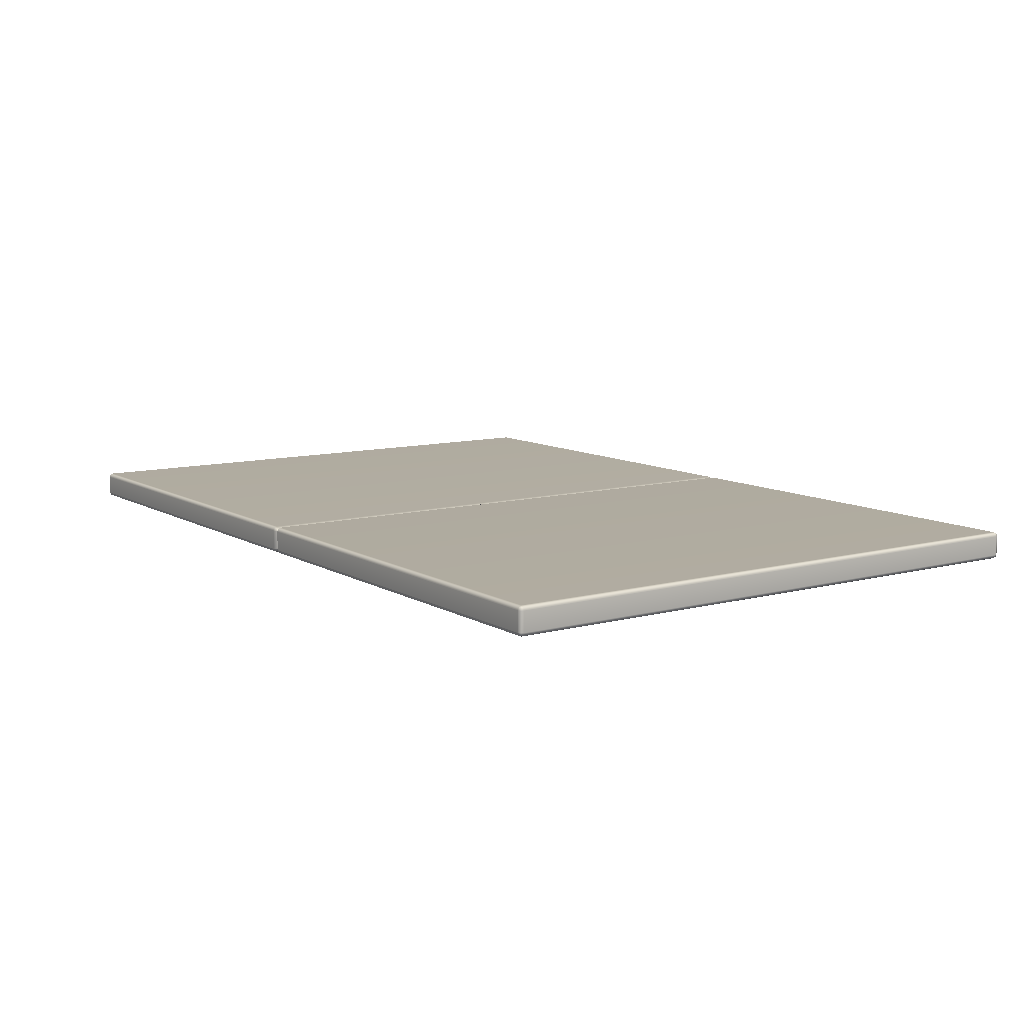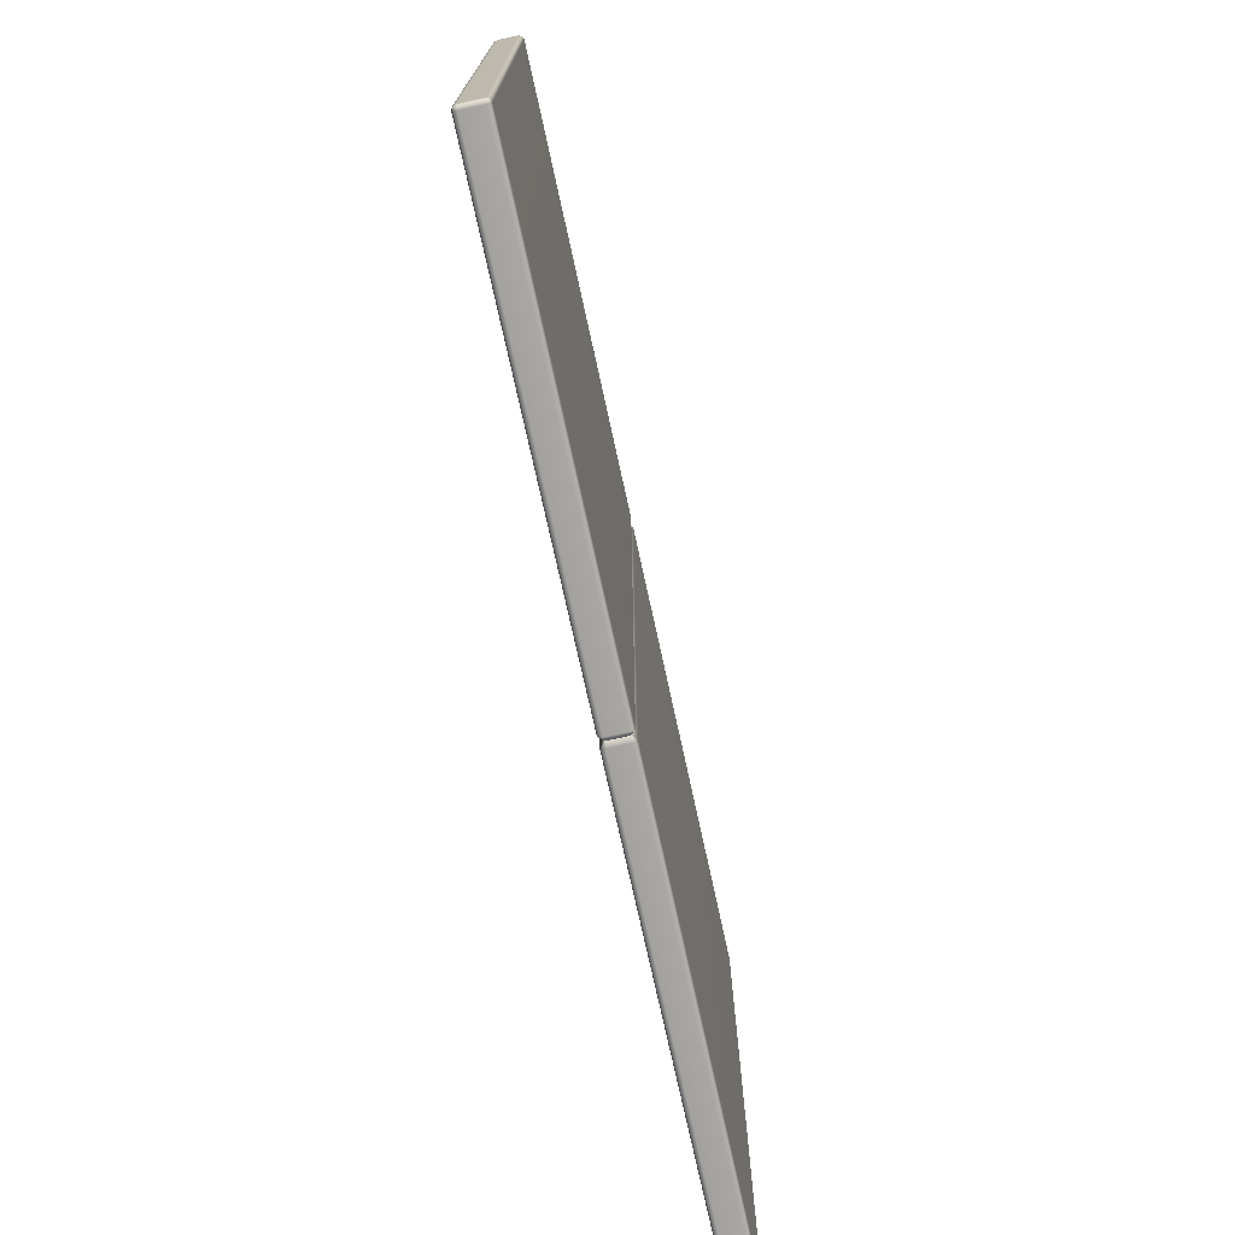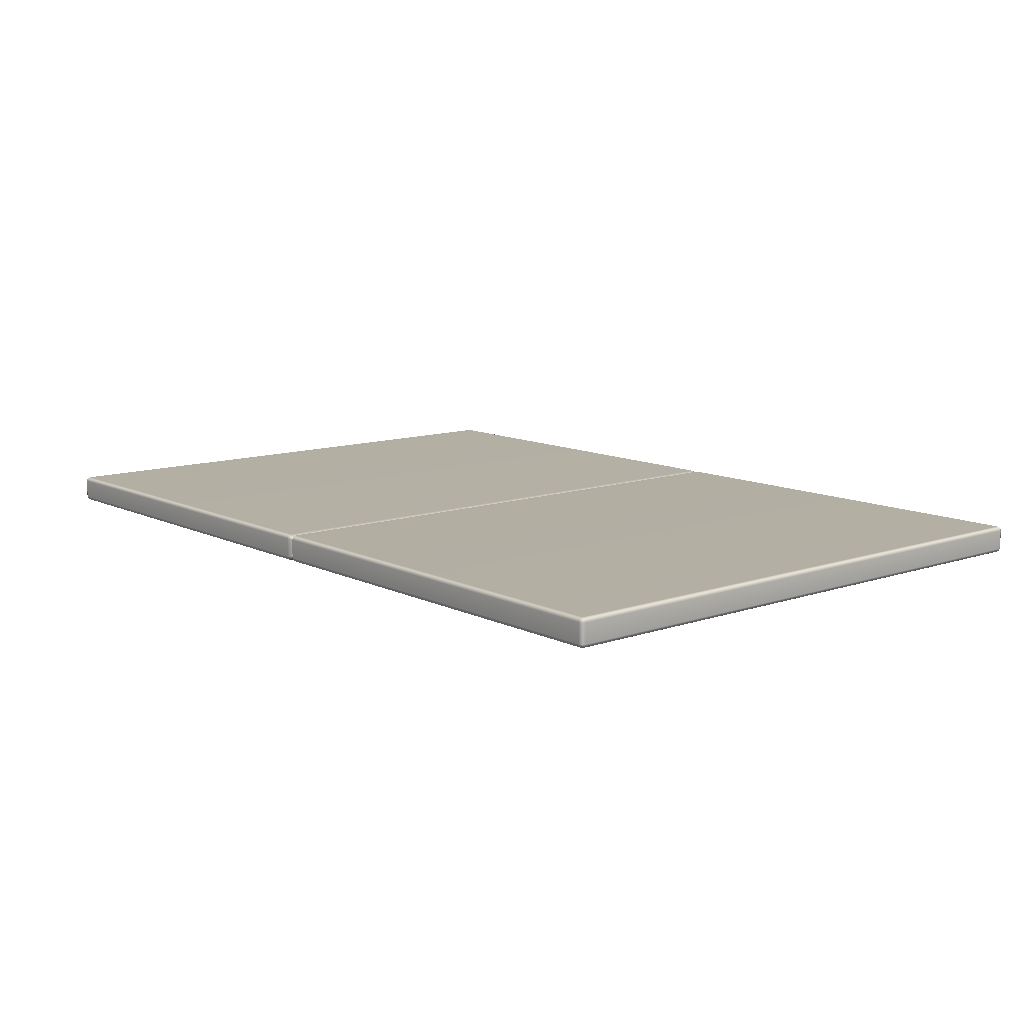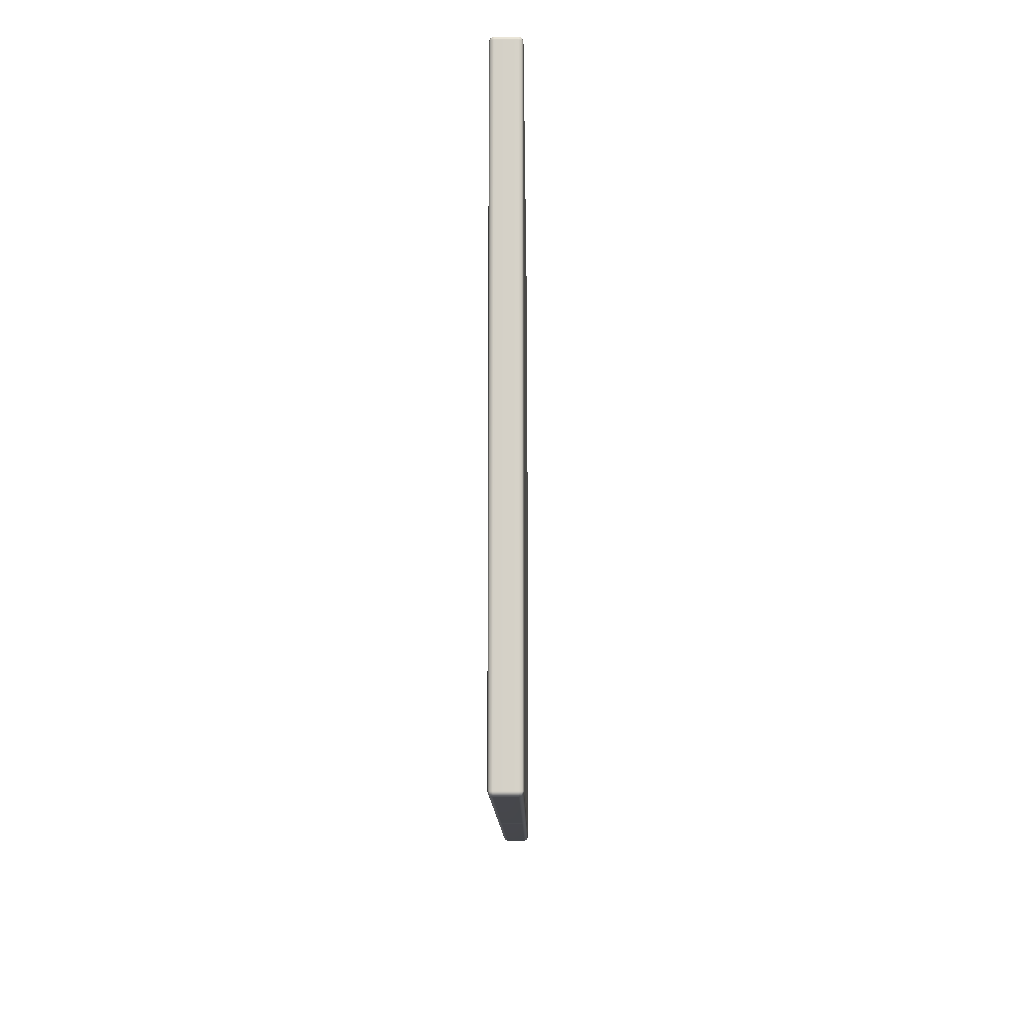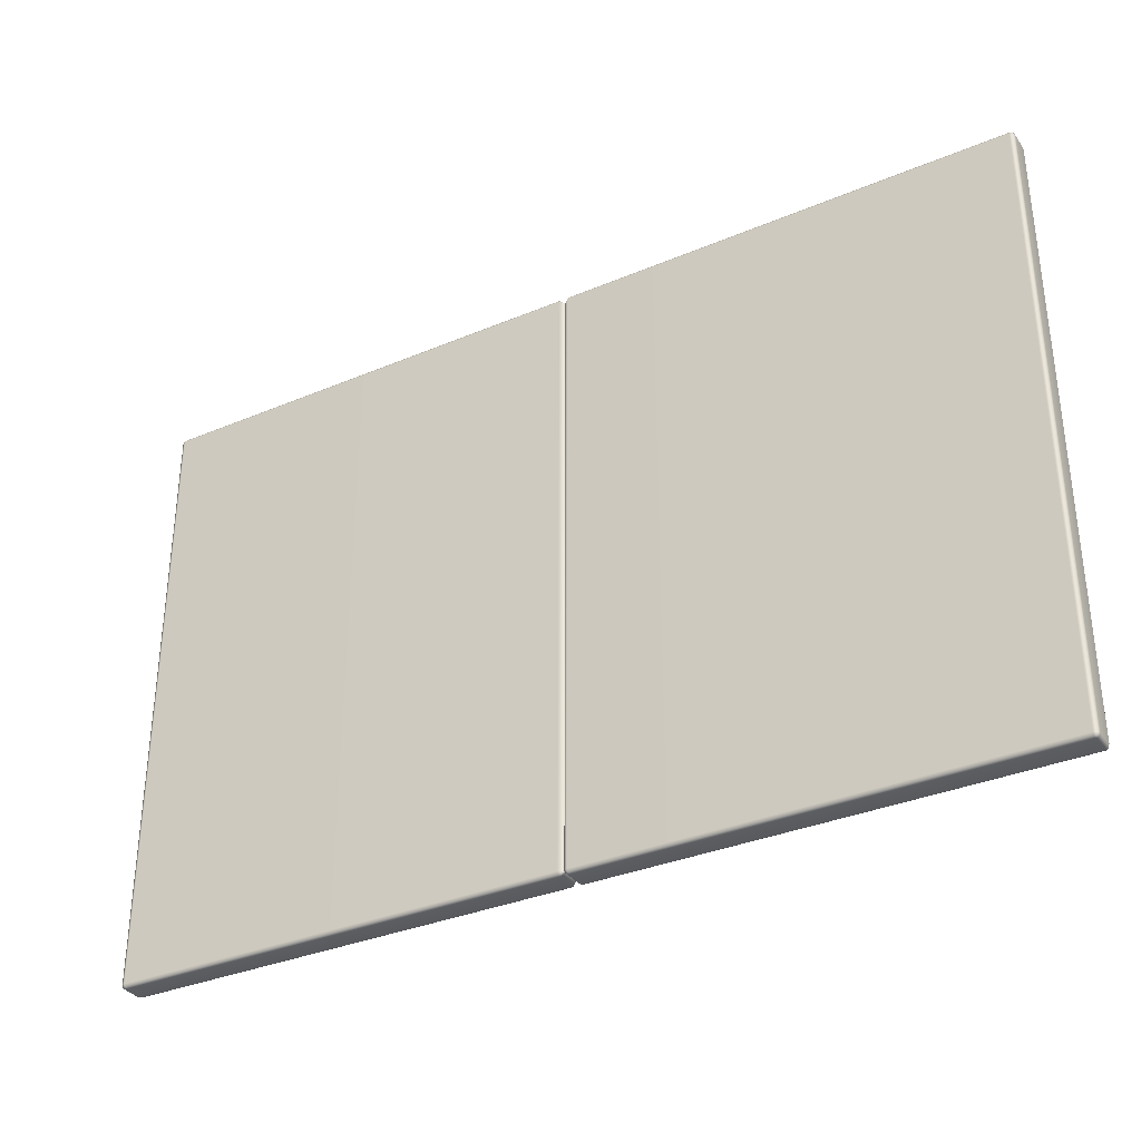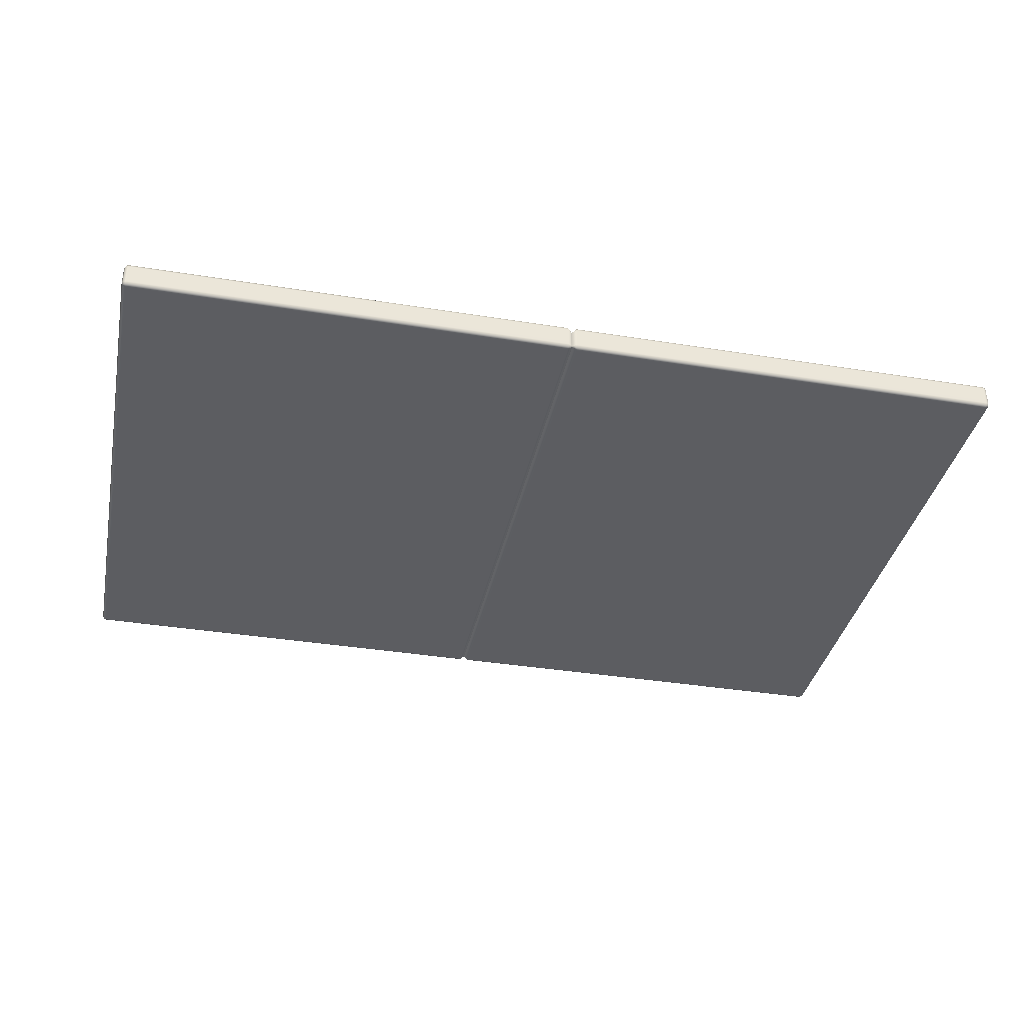
<metadata>
{"format":"obj","ext":"obj","renderer":"f3d","projection":"perspective","resolution":1024,"background":"white","views":[{"elev":10.0,"azim":55.4,"up":"+Y"},{"elev":-73.5,"azim":-77.7,"up":"+Z"},{"elev":11.2,"azim":49.8,"up":"+Y"},{"elev":-10.8,"azim":-89.4,"up":"+Z"},{"elev":-33.8,"azim":-150.1,"up":"+Z"},{"elev":-36.9,"azim":168.2,"up":"+Y"}]}
</metadata>
<code>
g ENV_S10_Gauntlet_Test_Floor_01b_MO
v -14.94 -0.0002279 -9.905
v -14.92 0.01805 -9.986
v -14.94 0.09896 -10
v -14.98 0.09896 -9.905
v -14.94 -0.0002279 9.905
v -14.98 0.7402 -9.905
v -14.94 0.7402 -10
v -14.94 0.839 -9.905
v -14.92 0.8207 -9.986
v -14.98 0.7402 9.905
v -14.98 0.09896 9.905
v -14.94 0.09896 10
v -14.92 0.01805 9.986
v -14.94 0.7402 10
v -14.94 0.839 9.905
v -14.92 0.8207 9.986
v -14.84 0.839 -10
v -14.94 0.7402 -10
v -14.84 0.8801 -9.905
v -14.84 0.839 10
v -14.94 0.7402 10
v -14.84 0.8801 9.905
v -14.84 0.7402 10.04
v -14.94 0.09896 10
v -0.1483 0.8801 9.905
v -0.1483 0.839 10
v -0.1483 0.8801 -9.905
v -0.1483 0.7402 10.04
v -0.0002298 0.7526 9.88
v 0.0002279 0.7526 -9.88
v -0.0002298 0.7379 9.903
v 0.0002279 0.7379 -9.903
v -0.0002298 0.7146 9.917
v -0.1483 0.839 -10
v 0.0002279 0.7146 -9.917
v -0.1483 0.09896 10.04
v -0.0002298 0.1246 9.917
v -14.84 0.7402 -10.04
v -0.1483 0.7402 -10.04
v 0.0002279 0.1246 -9.917
v -14.84 0.09896 -10.04
v -14.94 0.09896 -10
v -14.84 -0.0002279 -10
v -14.92 0.01805 -9.986
v -14.94 -0.0002279 -9.905
v -0.1483 0.09896 -10.04
v 0.0002279 0.1012 -9.903
v -0.1483 -0.0002279 -10
v 0.0002279 0.08662 -9.88
v -0.1483 -0.04091 -9.905
v -0.0002298 0.08662 9.88
v -14.84 -0.04091 -9.905
v -14.84 -0.04091 9.905
v -14.94 -0.0002279 9.905
v -0.1483 -0.04091 9.905
v -0.0002298 0.1012 9.903
v -0.1483 -0.0002279 10
v -14.84 -0.0002279 10
v -14.92 0.01805 9.986
v 14.94 0.09896 -10
v 14.92 0.01805 -9.986
v 14.94 -0.0002279 -9.905
v 14.98 0.09896 -9.905
v 14.94 0.7402 -10
v 14.98 0.09896 9.905
v 14.94 -0.0002279 9.905
v 14.98 0.7402 -9.905
v 14.94 0.09896 10
v 14.92 0.01805 9.986
v 14.98 0.7402 9.905
v 14.94 0.7402 10
v 14.94 0.839 9.905
v 14.92 0.8207 9.986
v 14.94 0.839 -9.905
v 14.92 0.8207 -9.986
v 14.84 0.839 10
v 14.94 0.7402 10
v 14.84 0.8801 9.905
v 14.84 0.839 -10
v 14.94 0.7402 -10
v 14.84 0.8801 -9.905
v 14.84 0.7402 -10.04
v 14.94 0.09896 -10
v 0.1483 0.8801 -9.905
v 0.1483 0.839 -10
v 0.1483 0.8801 9.905
v 0.1483 0.7402 -10.04
v 0.0002279 0.7526 -9.88
v 0.0002279 0.7379 -9.903
v -0.0002298 0.7526 9.88
v 0.0002279 0.7146 -9.917
v -0.0002298 0.7379 9.903
v 0.1483 0.09896 -10.04
v 0.0002279 0.1246 -9.917
v 0.1483 0.839 10
v -0.0002298 0.7146 9.917
v 14.84 0.09896 -10.04
v 0.1483 -0.0002279 -10
v 0.0002279 0.1012 -9.903
v 14.84 -0.0002279 -10
v 14.92 0.01805 -9.986
v 14.94 -0.0002279 -9.905
v 0.1483 -0.04091 -9.905
v 0.0002279 0.08662 -9.88
v 14.84 -0.04091 -9.905
v 14.94 -0.0002279 9.905
v 0.1483 -0.04091 9.905
v -0.0002298 0.08662 9.88
v 14.84 -0.04091 9.905
v 0.1483 -0.0002279 10
v -0.0002298 0.1012 9.903
v 14.84 -0.0002279 10
v 14.92 0.01805 9.986
v 14.94 0.09896 10
v 14.92 0.01805 9.986
v 14.84 -0.0002279 10
v 14.84 0.09896 10.04
v 0.1483 0.09896 10.04
v 0.1483 -0.0002279 10
v -0.0002298 0.1012 9.903
v -0.0002298 0.1246 9.917
v 0.1483 0.7402 10.04
v 14.84 0.7402 10.04
v -14.84 -0.0002279 10
v -14.92 0.01805 9.986
v -14.84 0.09896 10.04
v -0.1483 -0.0002279 10
v -0.0002298 0.1012 9.903
g ENV_S10_Gauntlet_Test_Floor_01b_MO_0
f 3 2 1
f 4 3 1
f 1 5 4
f 4 6 3
f 6 7 3
f 6 8 7
f 8 9 7
f 10 6 4
f 6 10 8
f 5 11 4
f 11 10 4
f 11 5 12
f 5 13 12
f 12 14 11
f 14 10 11
f 10 14 15
f 10 15 8
f 14 16 15
f 17 9 8
f 18 9 17
f 8 15 19
f 19 17 8
f 15 16 20
f 20 16 21
f 15 22 19
f 22 15 20
f 23 20 21
f 23 21 24
f 19 22 25
f 22 20 26
f 25 22 26
f 17 19 27
f 27 19 25
f 20 23 28
f 26 20 28
f 25 26 29
f 25 29 30
f 27 25 30
f 26 31 29
f 26 28 31
f 27 30 32
f 28 33 31
f 34 27 32
f 34 17 27
f 34 32 35
f 28 36 33
f 28 23 36
f 36 37 33
f 38 17 34
f 38 18 17
f 39 34 35
f 39 38 34
f 39 35 40
f 18 38 41
f 41 38 39
f 42 18 41
f 41 43 42
f 43 44 42
f 45 44 43
f 46 39 40
f 46 41 39
f 43 41 46
f 40 47 46
f 47 48 46
f 48 43 46
f 48 47 49
f 50 48 49
f 48 50 43
f 50 49 51
f 52 45 43
f 50 52 43
f 52 53 45
f 53 52 50
f 53 54 45
f 55 50 51
f 55 53 50
f 55 51 56
f 57 55 56
f 57 58 55
f 58 53 55
f 53 58 54
f 58 59 54
f 62 61 60
f 63 62 60
f 60 64 63
f 63 65 62
f 65 66 62
f 64 67 63
f 63 67 65
f 65 68 66
f 68 69 66
f 65 70 68
f 67 70 65
f 70 71 68
f 70 72 71
f 72 70 67
f 72 73 71
f 67 64 74
f 74 72 67
f 64 75 74
f 76 73 72
f 77 73 76
f 78 72 74
f 78 76 72
f 74 75 79
f 79 75 80
f 81 78 74
f 81 74 79
f 82 79 80
f 82 80 83
f 81 84 78
f 79 85 81
f 85 84 81
f 78 86 76
f 84 86 78
f 82 87 79
f 87 85 79
f 88 84 85
f 89 88 85
f 89 85 87
f 88 90 84
f 90 86 84
f 91 89 87
f 90 92 86
f 91 87 93
f 93 87 82
f 94 91 93
f 92 95 86
f 86 95 76
f 92 96 95
f 97 93 82
f 97 82 83
f 93 98 94
f 98 93 97
f 98 99 94
f 97 83 100
f 100 98 97
f 83 101 100
f 100 101 102
f 99 98 103
f 98 100 103
f 104 99 103
f 105 100 102
f 100 105 103
f 102 106 105
f 104 103 107
f 107 103 105
f 108 104 107
f 106 109 105
f 109 107 105
f 108 107 110
f 110 107 109
f 111 108 110
f 112 110 109
f 109 106 112
f 106 113 112
f 116 115 114
f 117 116 114
f 114 77 117
f 117 118 116
f 118 119 116
f 120 119 118
f 121 120 118
f 121 118 122
f 122 118 117
f 96 121 122
f 96 122 95
f 77 123 117
f 123 122 117
f 95 122 123
f 123 77 76
f 76 95 123
f 24 125 124
f 126 24 124
f 126 23 24
f 23 126 36
f 126 124 127
f 36 126 127
f 36 127 37
f 127 128 37

</code>
